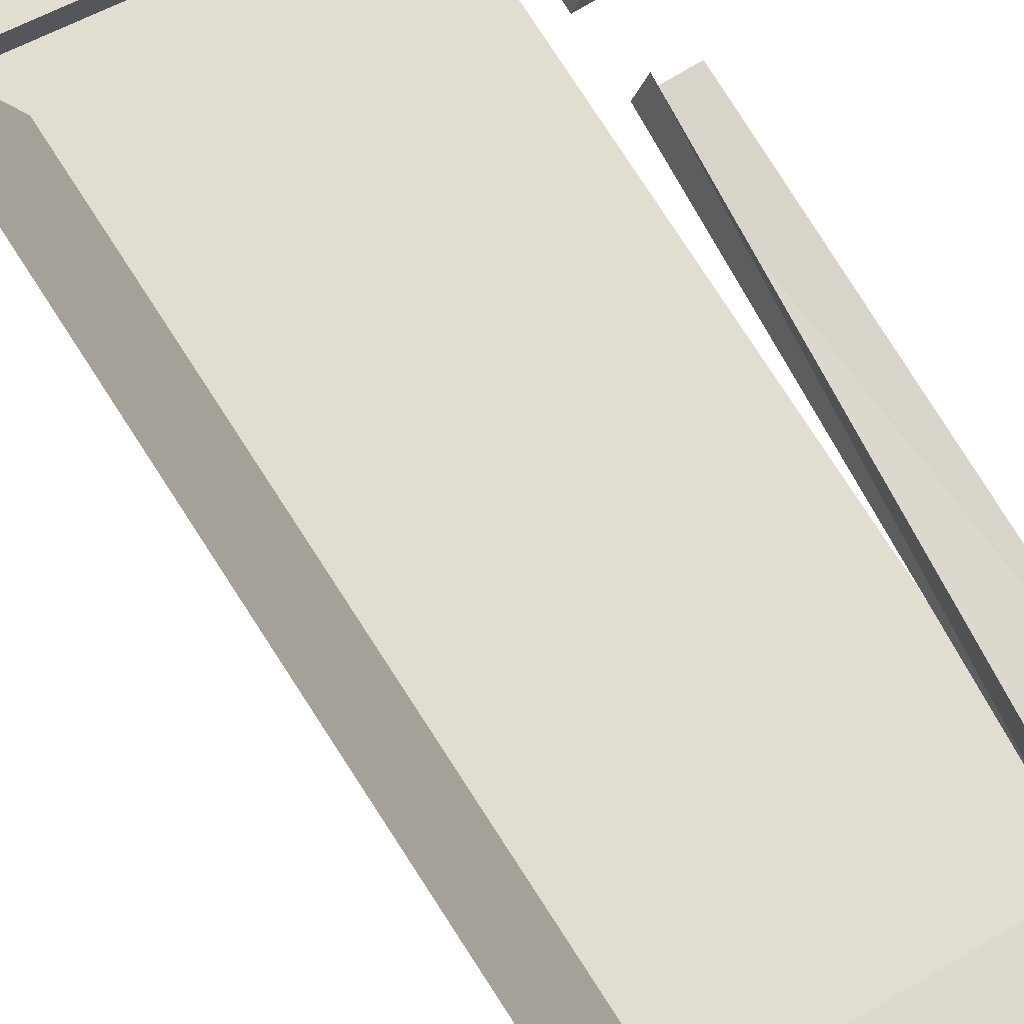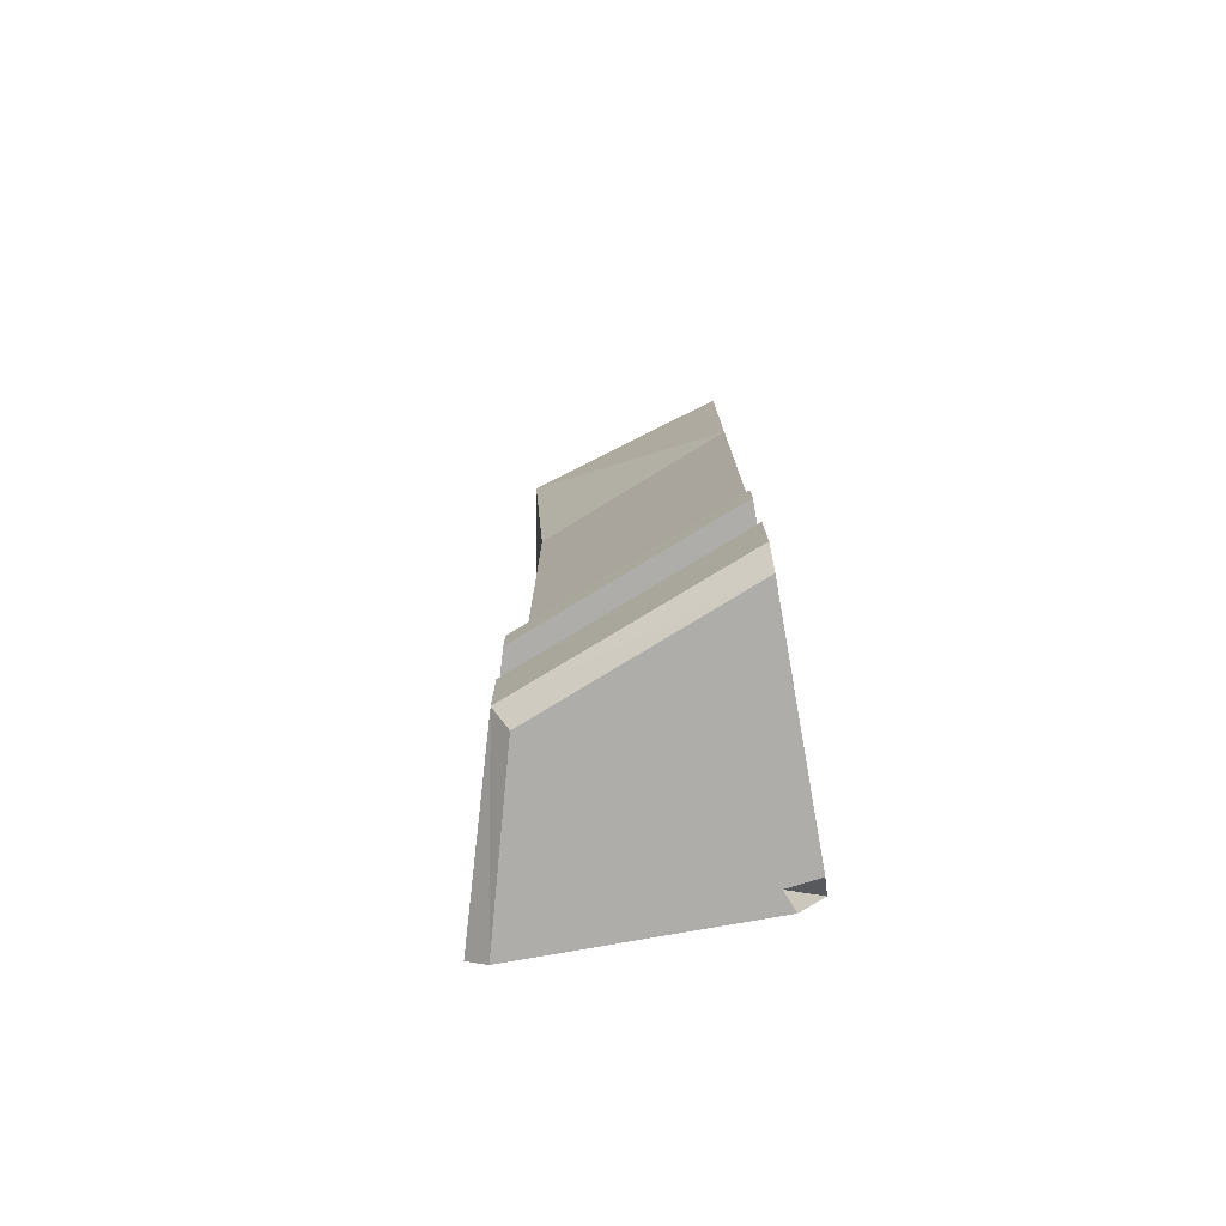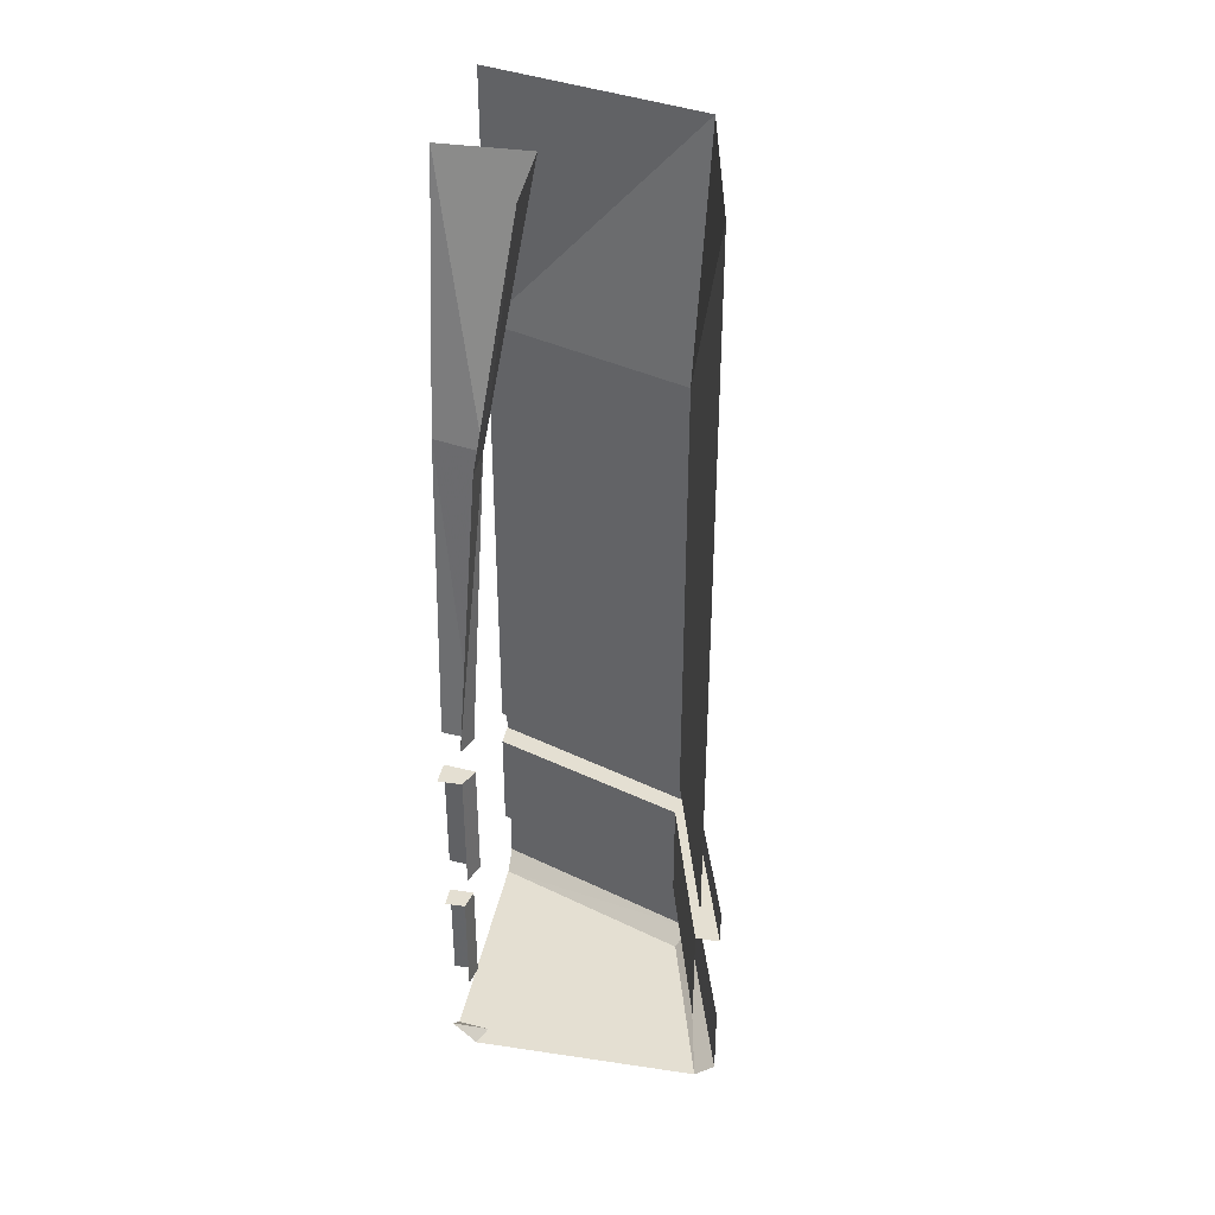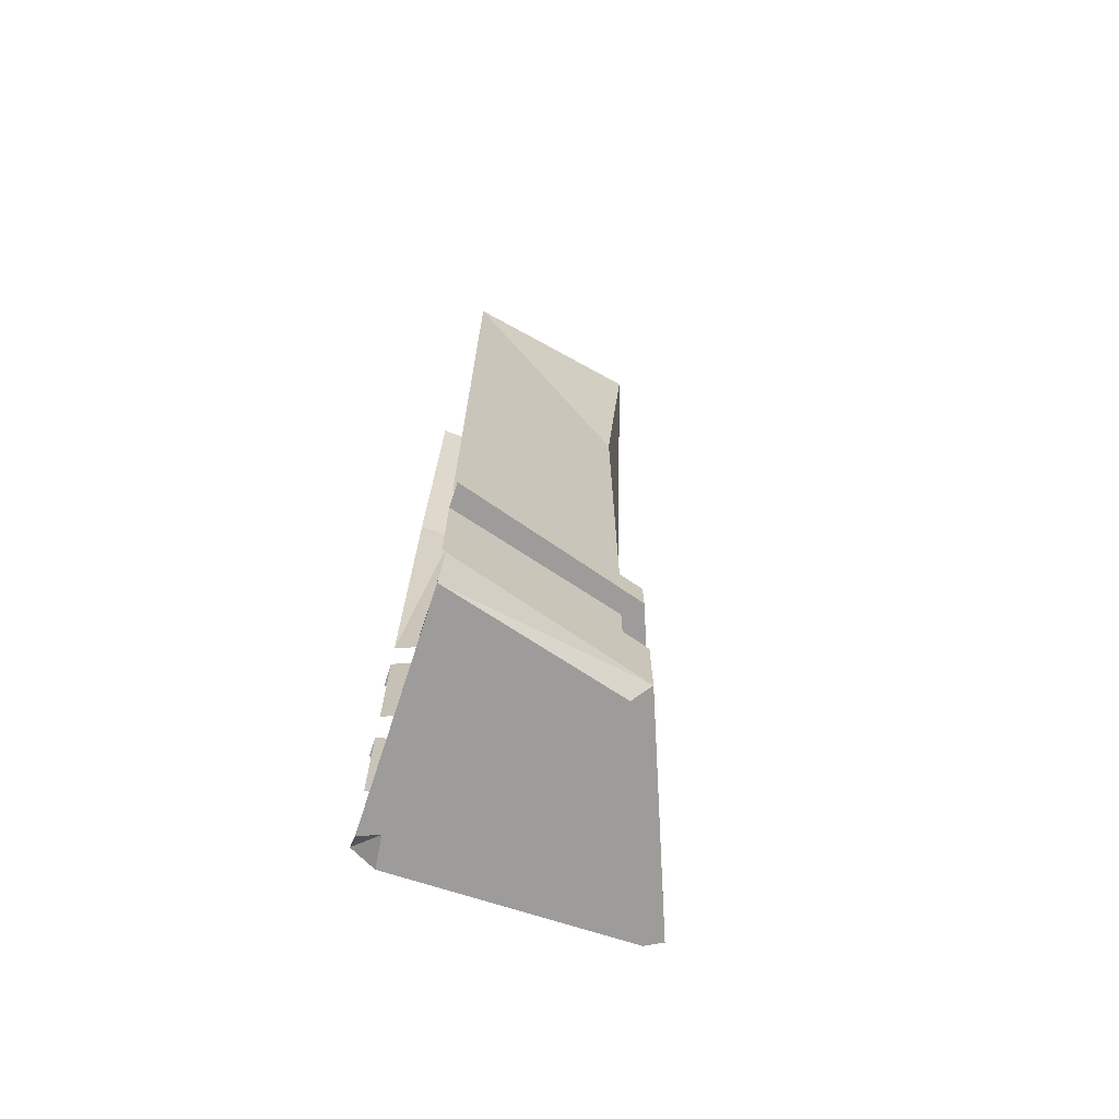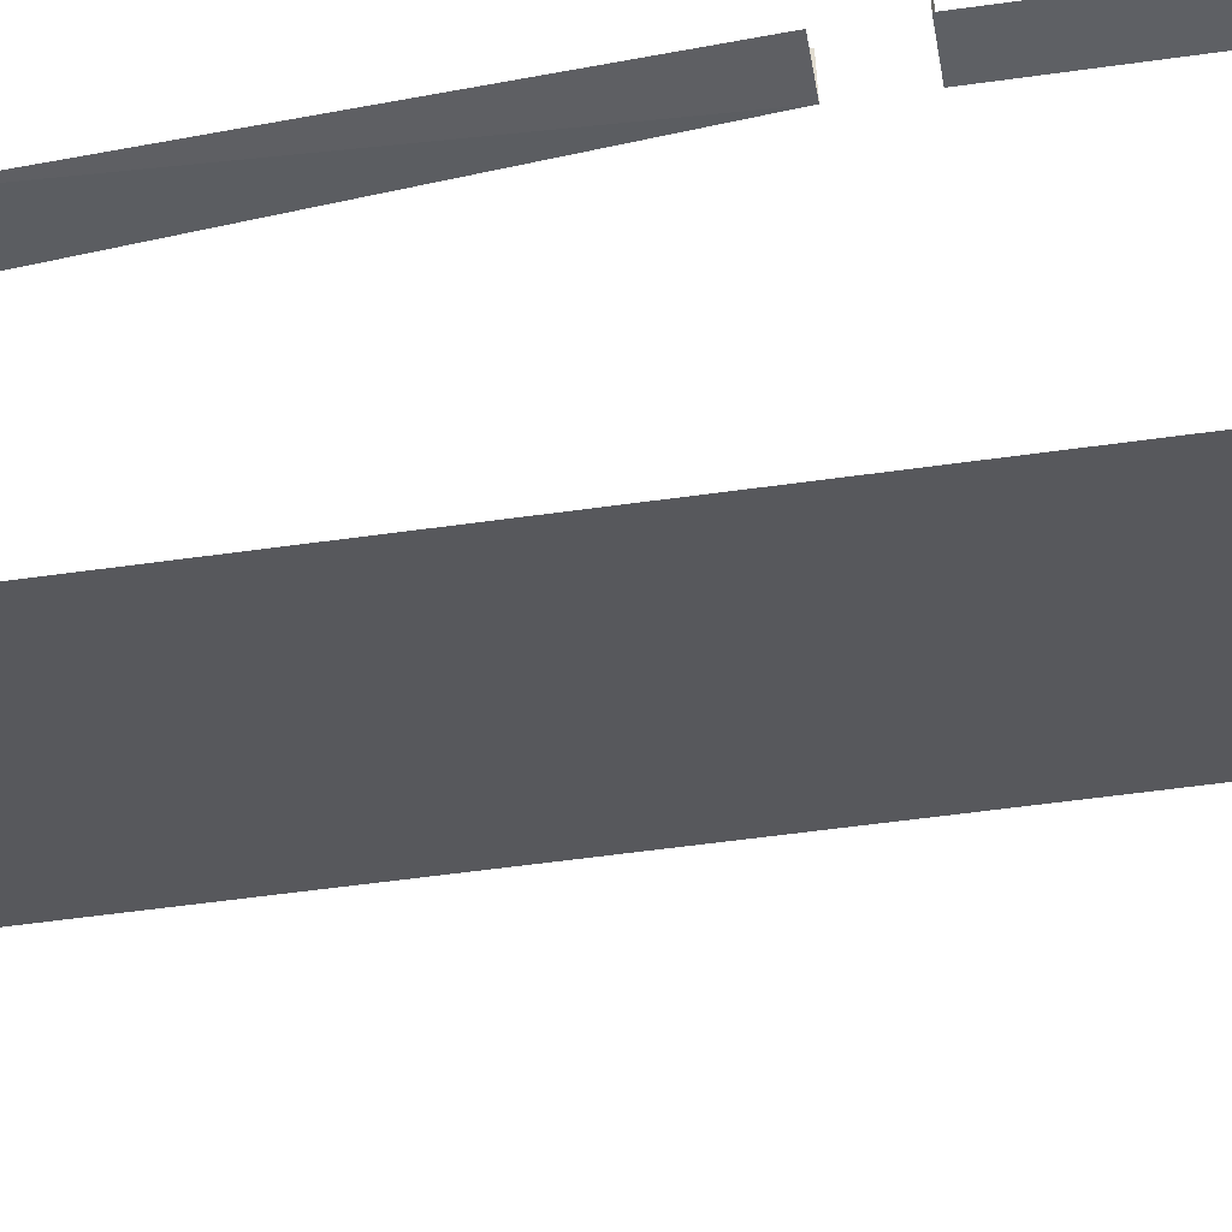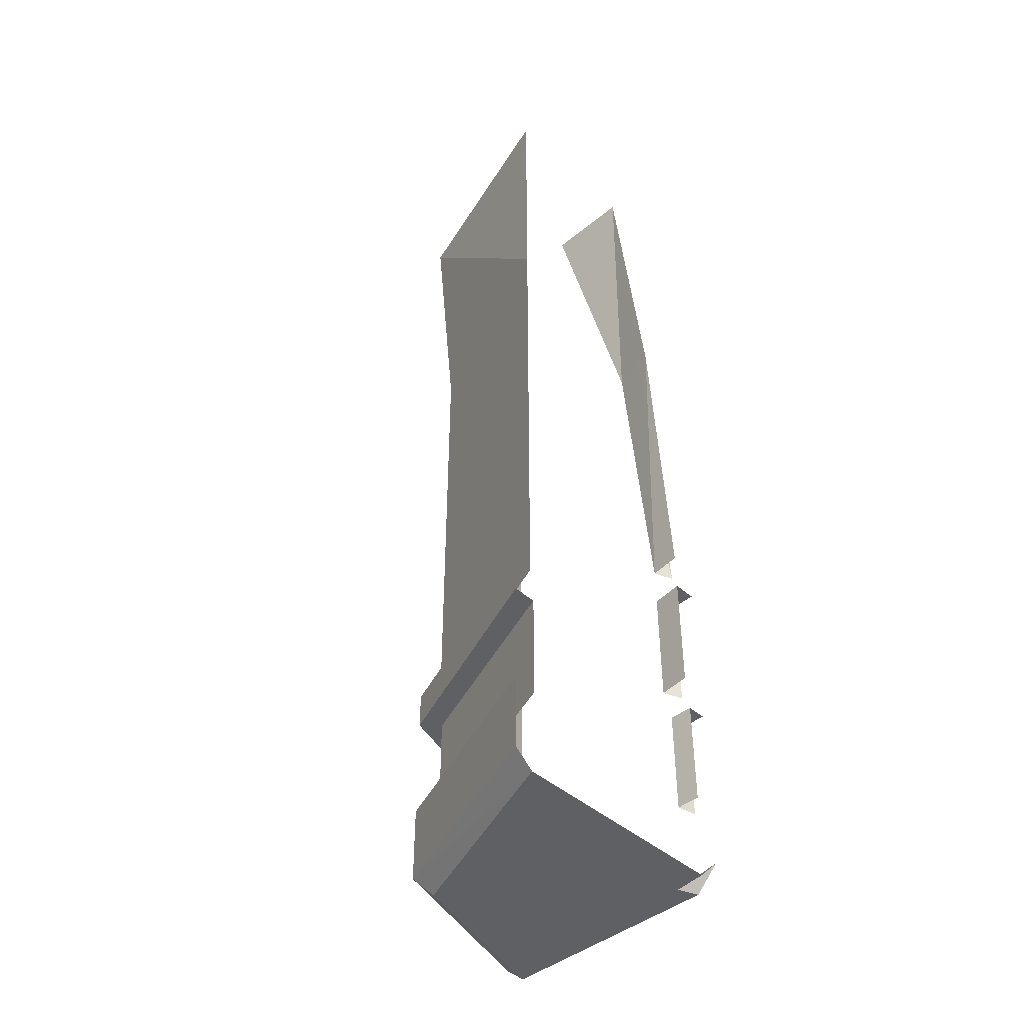
<metadata>
{"format":"obj","ext":"obj","renderer":"f3d","projection":"perspective","resolution":1024,"background":"white","views":[{"elev":75.9,"azim":147.3,"up":"+Z"},{"elev":-77.1,"azim":-169.9,"up":"+Y"},{"elev":37.0,"azim":10.8,"up":"+Y"},{"elev":-70.3,"azim":72.0,"up":"+Y"},{"elev":-50.3,"azim":-81.0,"up":"+Z"},{"elev":-43.7,"azim":-136.0,"up":"+Y"}]}
</metadata>
<code>
v -0.007812 -0.4922 0.5
v -0.007812 -1.414 0.5
v -0.1016 -0.4922 0.1641
v -0.007812 0 0.5
v -0.07812 0 0.1328
v -0.5 -0.4922 0.007812
v -0.5 0 0.007812
v -0.1016 -1.414 0.1641
v -0.5 -1.414 0.007812
v -0.4062 -0.4922 0.4297
v -0.4062 -0.4922 0.5
v -0.3203 0 0.5
v -0.3281 0 0.3203
v -0.5 0 0.3203
v -0.5 -0.4922 0.4062
v -0.4375 -1.094 0.4609
v -0.4531 -1.094 0.5
v 0.03125 -1.484 0.5
v -0.07812 -1.484 0.1328
v -0.07812 -1.414 0.1328
v 0.03125 -1.414 0.5
v -0.4531 -1.484 0.4609
v -0.4609 -1.484 0.5
v -0.5 -1.484 0.5
v -0.5 -1.484 0.4609
v -0.4531 -1.695 0.4609
v -0.4609 -1.695 0.5
v -0.01562 -1.484 0.5
v -0.1094 -1.484 0.1641
v -0.01562 -1.695 0.5
v -0.1094 -1.695 0.1641
v 0.03125 -1.836 0.5
v -0.07812 -1.836 0.1328
v -0.07812 -1.688 0.1328
v 0.03125 -1.688 0.5
v -0.5 -1.172 0.5
v -0.4375 -1.172 0.4609
v -0.4531 -1.172 0.5
v -0.4375 -1.414 0.4609
v -0.4531 -1.414 0.5
v -0.4375 -1.867 0.4609
v -0.4531 -1.867 0.5
v -0.5 -1.82 0.5
v -0.5 -1.867 0.4531
v -0.1016 -1.867 0.1641
v -0.007812 -1.867 0.5
v -0.5 -1.094 0.4531
v -0.5 -1.484 -0.03125
v -0.5 -1.414 -0.03125
v -0.5 -1.484 0.01562
v -0.5 -1.695 0.4609
v -0.5 -1.695 0.01562
v -0.5 -1.836 -0.03125
v -0.5 -1.688 -0.03125
v -0.5 -1.172 0.4531
v -0.5 -1.414 0.4531
v -0.5 -1.867 0.007812
f 1 2 3
f 8 3 2
f 3 8 9
f 3 9 6
f 10 15 16
f 10 16 17
f 10 17 11
f 18 19 20
f 18 20 21
f 22 23 24
f 22 24 25
f 22 25 26
f 22 26 23
f 23 26 27
f 28 29 19
f 28 19 18
f 30 31 29
f 30 29 28
f 32 33 34
f 32 34 35
f 41 42 43
f 41 43 44
f 41 44 45
f 41 45 42
f 42 45 46
f 46 45 33
f 46 33 32
f 16 15 47
f 20 19 48
f 20 48 49
f 19 29 50
f 19 50 48
f 26 25 51
f 29 31 52
f 29 52 50
f 34 33 53
f 34 53 54
f 33 45 57
f 33 57 53
f 45 44 57
f 1 3 4
f 4 3 5
f 5 3 6
f 5 6 7
f 10 11 12
f 10 12 13
f 10 13 14
f 10 14 15
f 36 37 38
f 38 37 39
f 38 39 40
f 37 36 55
f 37 55 39
f 39 55 56

</code>
